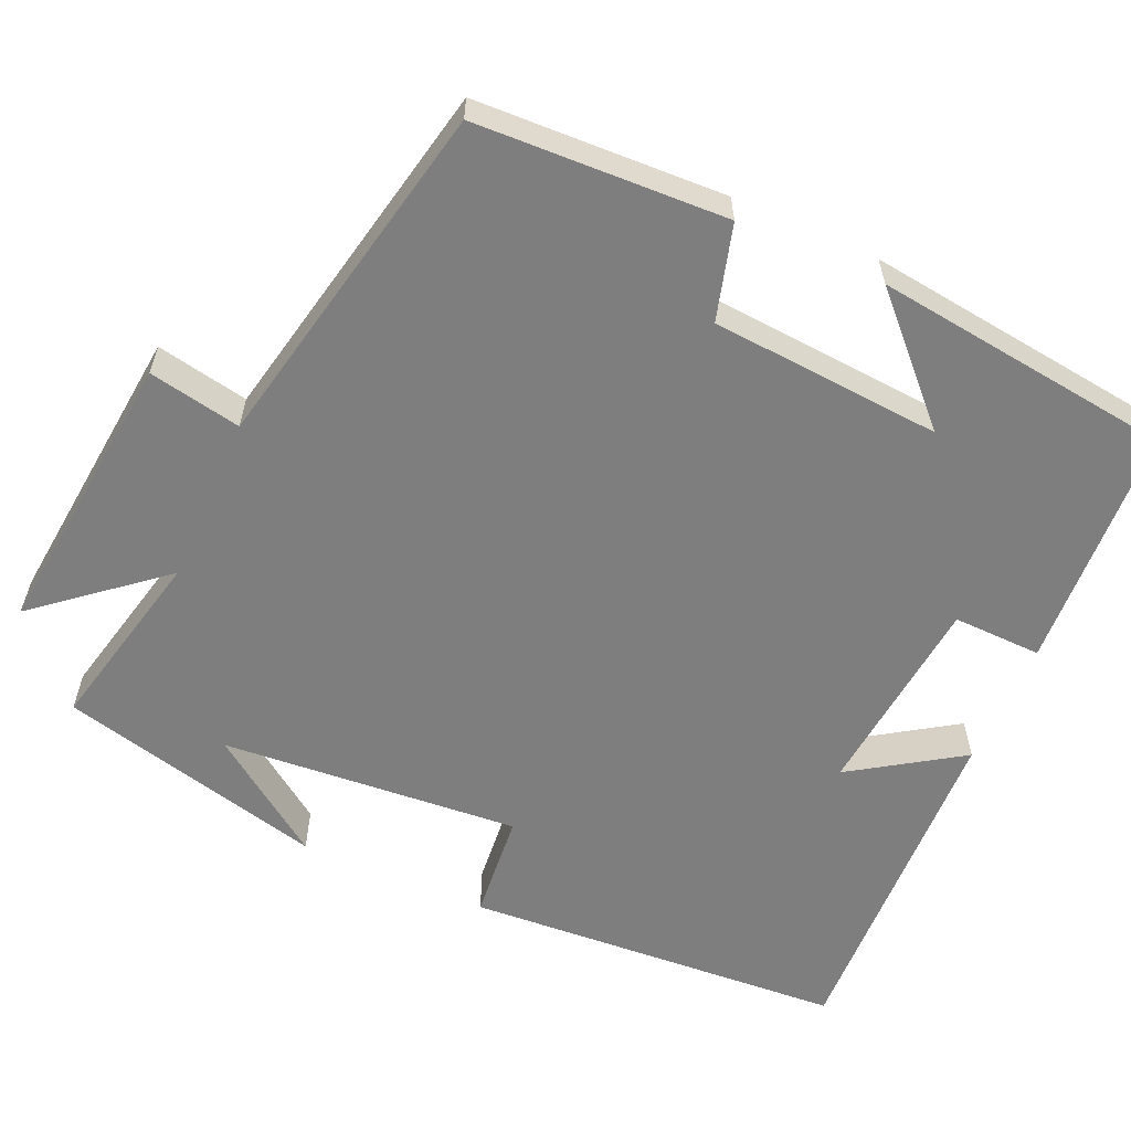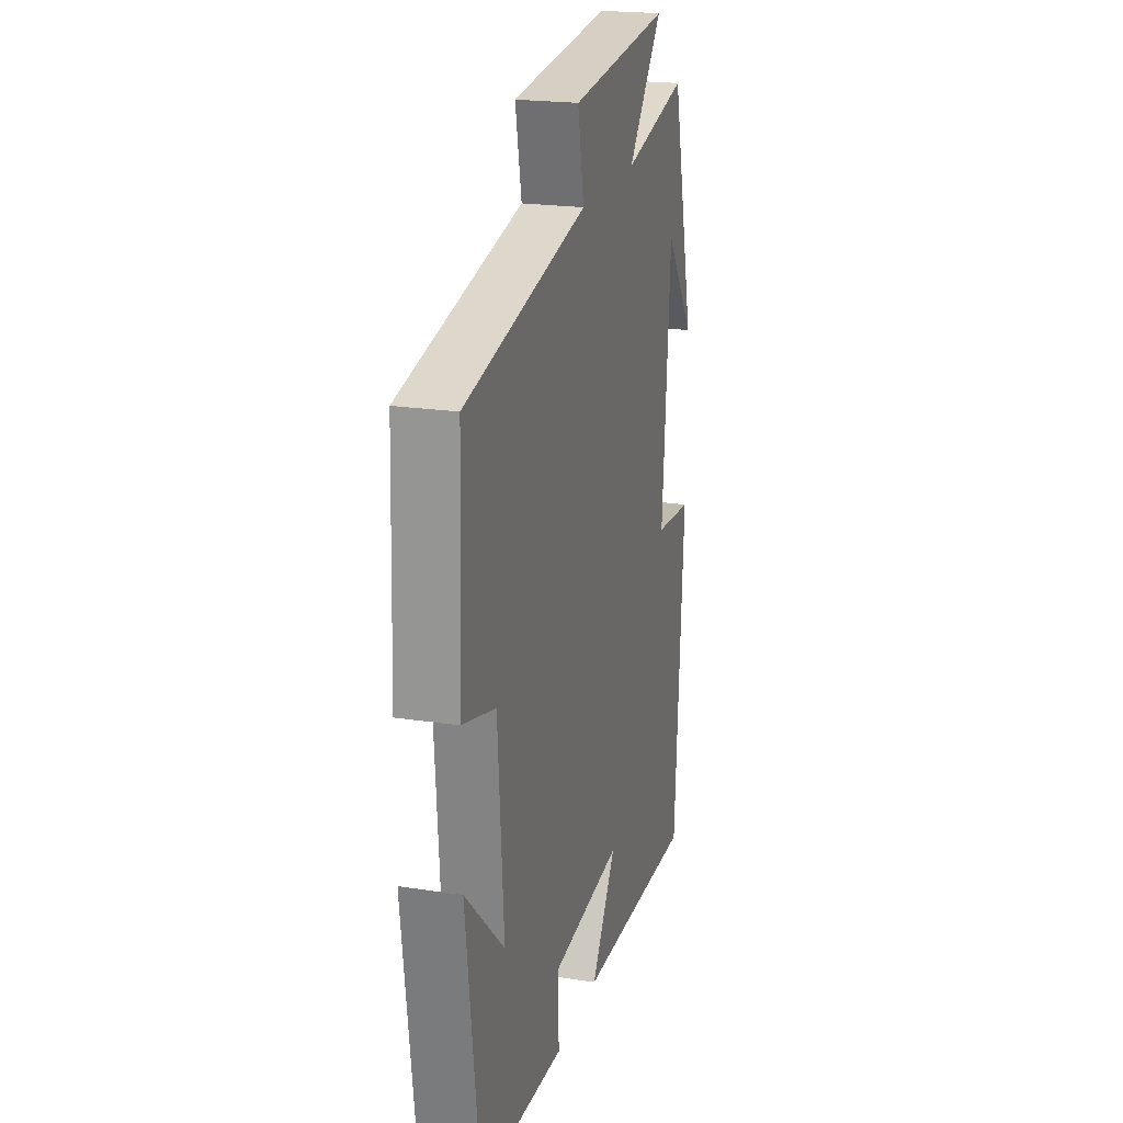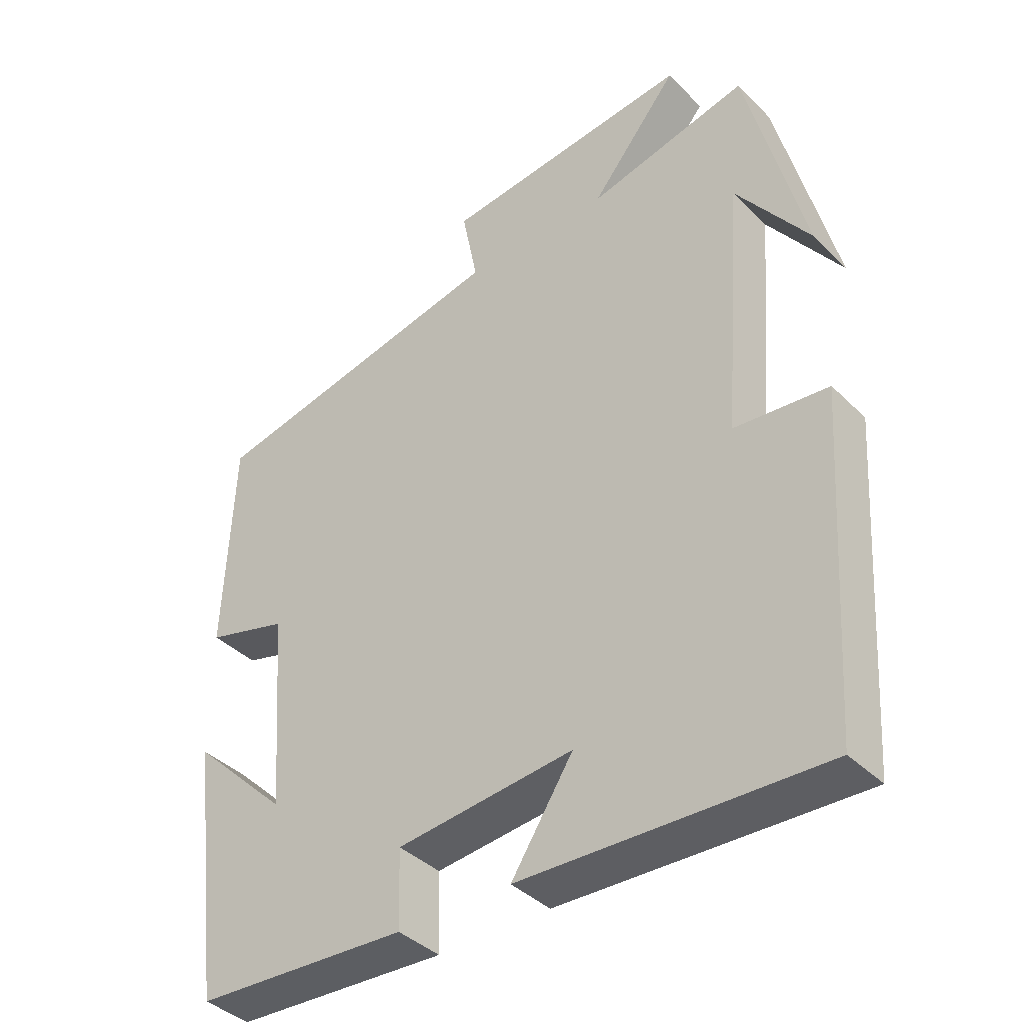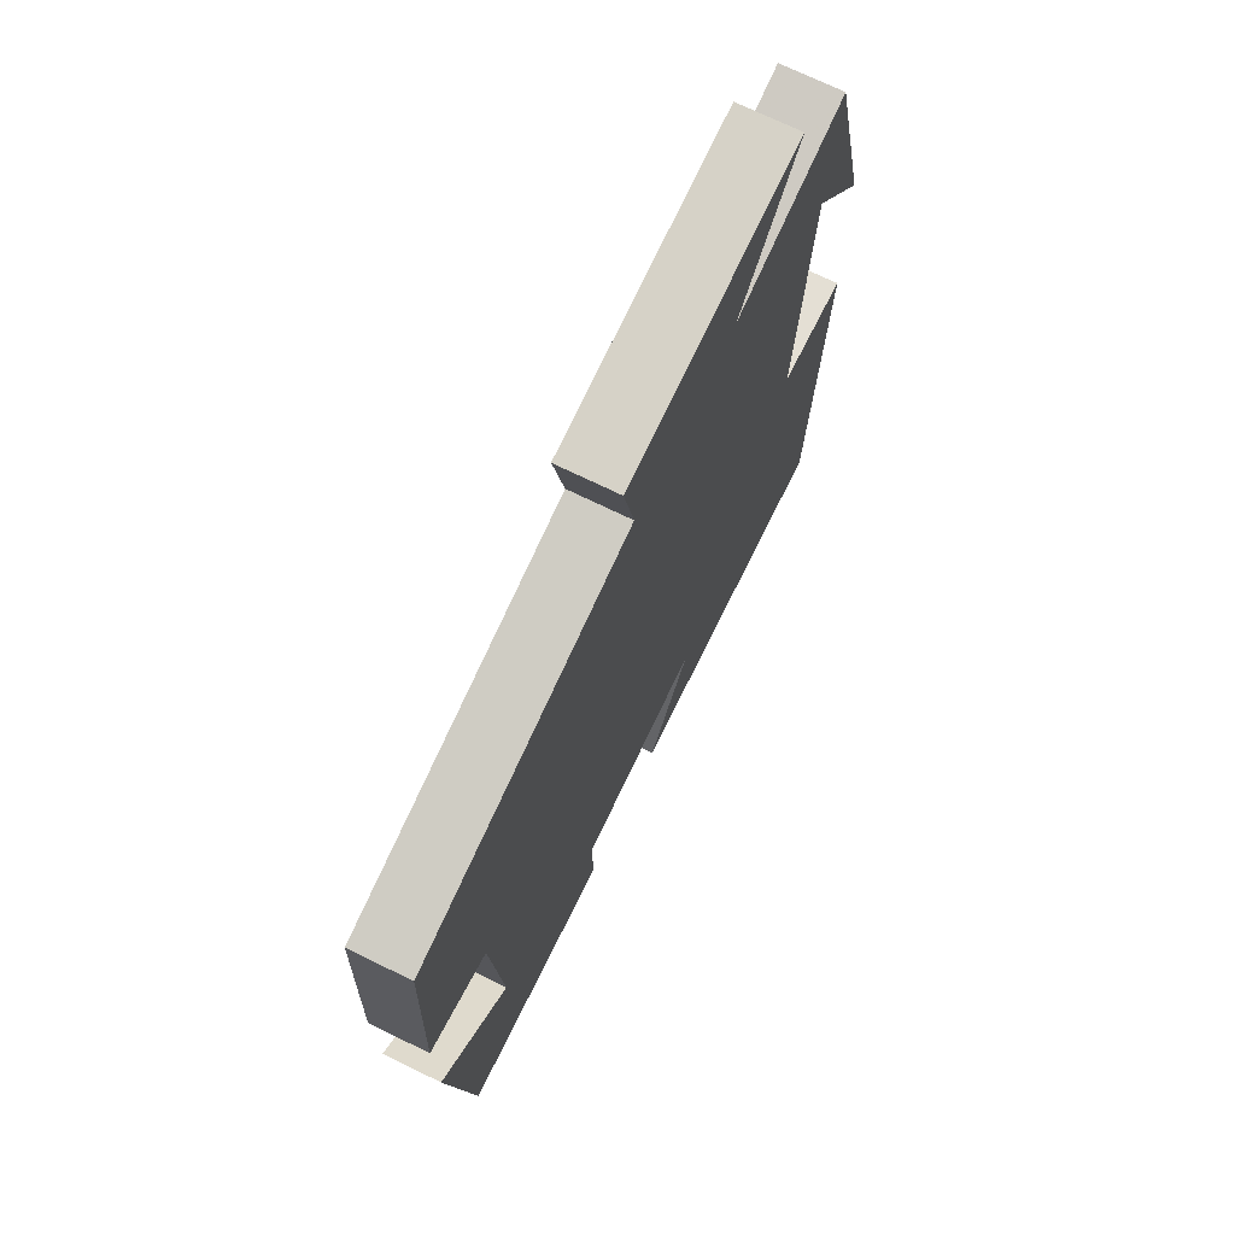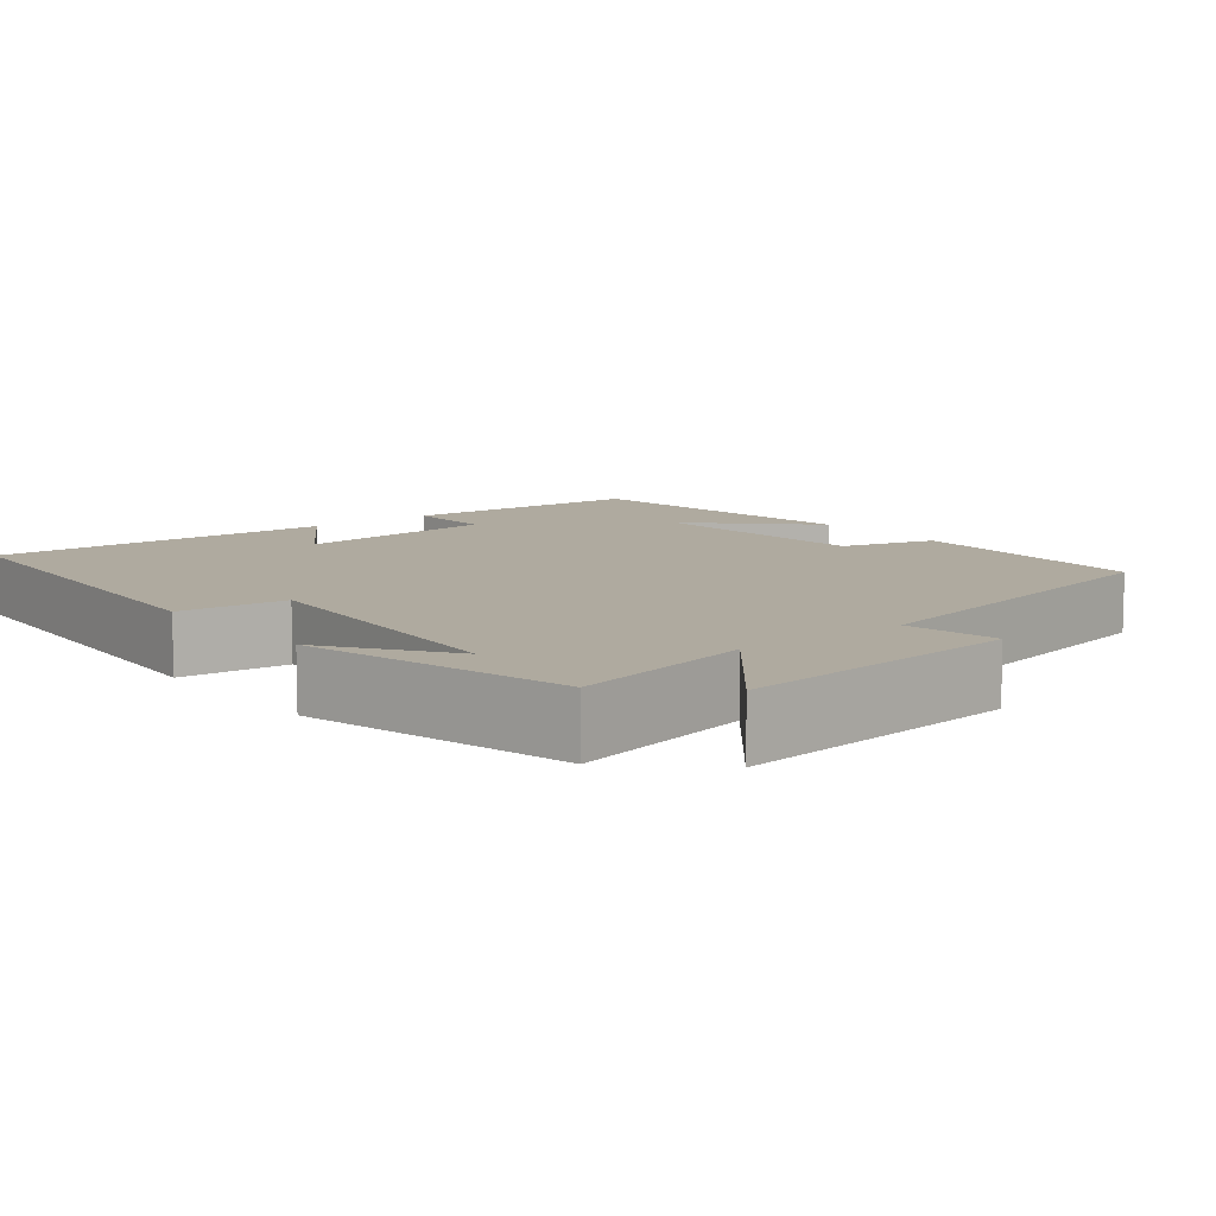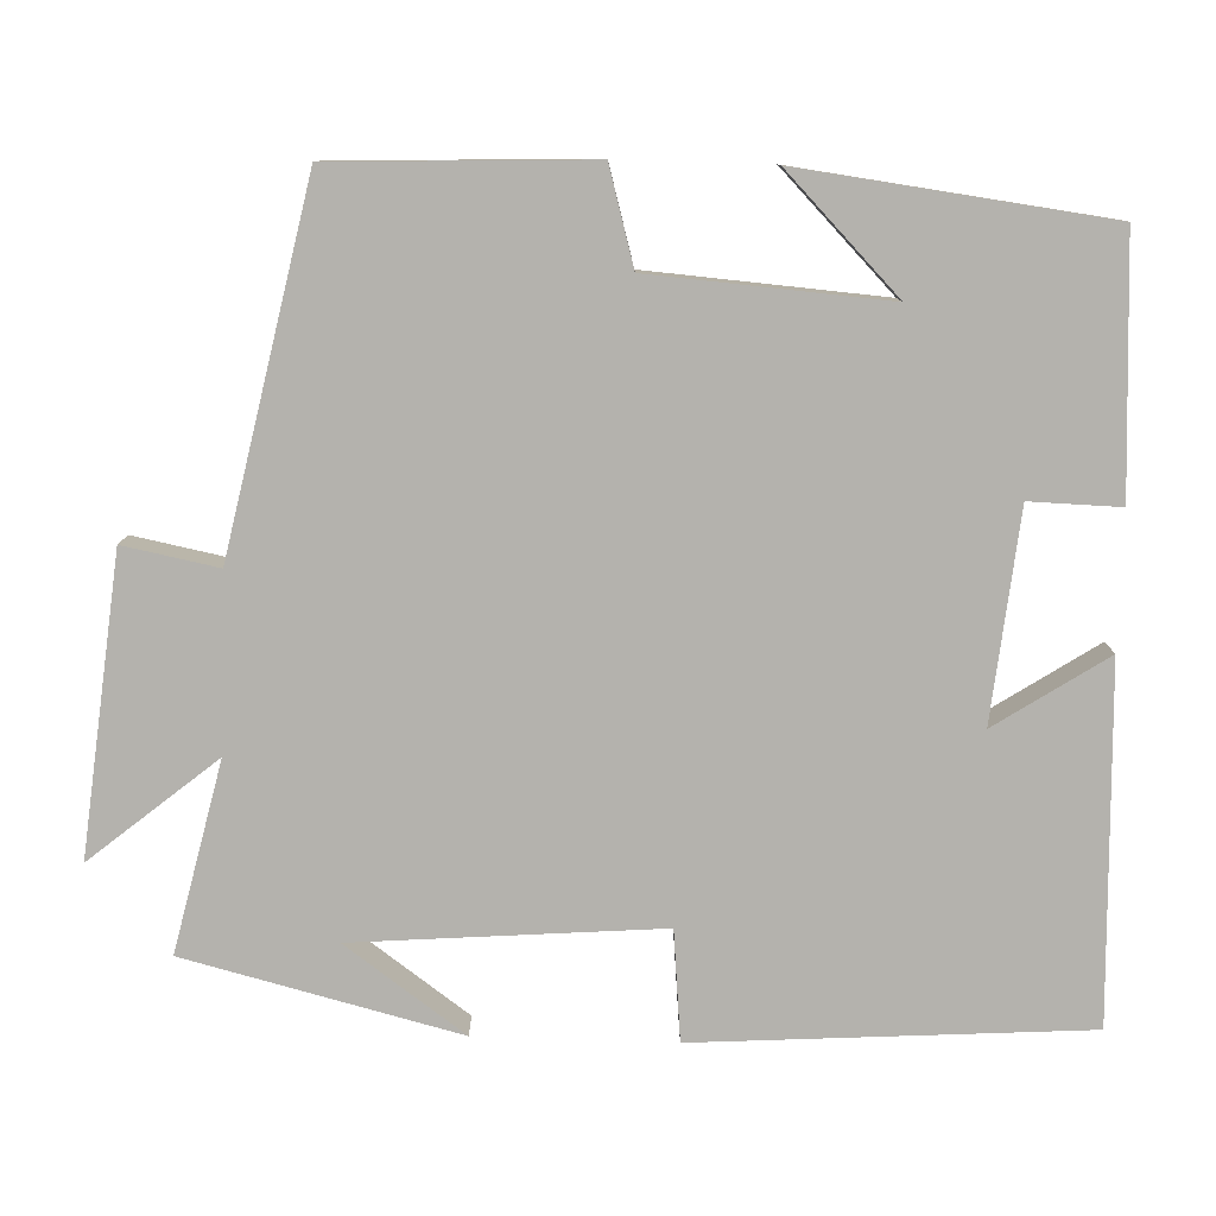
<metadata>
{"format":"obj","ext":"obj","renderer":"f3d","projection":"perspective","resolution":1024,"background":"white","views":[{"elev":-59.4,"azim":66.1,"up":"+Y"},{"elev":21.1,"azim":105.4,"up":"+Z"},{"elev":-39.5,"azim":-140.3,"up":"+Z"},{"elev":71.8,"azim":116.0,"up":"+Z"},{"elev":9.5,"azim":-38.4,"up":"+Y"},{"elev":-79.5,"azim":88.1,"up":"+Y"}]}
</metadata>
<code>
v 0.452 0.07 -0.483
v 0.139 0.07 -0.5
v 0.142 0.07 -0.387
v -0.118 0.07 -0.361
v -0.027 0.07 -0.5
v -0.468 0.07 -0.516
v -0.5 0.07 -0.03
v -0.363 0.07 -0.017
v -0.393 0.07 0.363
v -0.5 0.07 0.214
v -0.415 0.07 0.554
v -0.179 0.07 0.5
v -0.308 0.07 0.656
v 0.06 0.07 0.618
v 0.037 0.07 0.5
v 0.487 0.07 0.406
v 0.5 0.07 0.087
v 0.379 0.07 0.053
v 0.357 0.07 -0.241
v 0.5 0.07 -0.101
v 0.452 0 -0.483
v 0.139 0 -0.5
v 0.142 0 -0.387
v -0.118 0 -0.361
v -0.027 0 -0.5
v -0.468 0 -0.516
v -0.5 0 -0.03
v -0.363 0 -0.017
v -0.393 0 0.363
v -0.5 0 0.214
v -0.415 0 0.554
v -0.179 0 0.5
v -0.308 0 0.656
v 0.06 0 0.618
v 0.037 0 0.5
v 0.487 0 0.406
v 0.5 0 0.087
v 0.379 0 0.053
v 0.357 0 -0.241
v 0.5 0 -0.101
f 19 20 1 2
f 18 19 2 3
f 15 16 17 18
f 15 18 3 4
f 12 13 14 15
f 12 15 4
f 11 12 4
f 9 10 11
f 9 11 4
f 8 9 4
f 6 7 8
f 4 5 6 8
f 22 21 40 39
f 23 22 39 38
f 38 37 36 35
f 24 23 38 35
f 35 34 33 32
f 24 35 32
f 24 32 31
f 31 30 29
f 24 31 29
f 24 29 28
f 28 27 26
f 28 26 25 24
f 1 21 22 2
f 2 22 23 3
f 3 23 24 4
f 4 24 25 5
f 5 25 26 6
f 6 26 27 7
f 7 27 28 8
f 8 28 29 9
f 9 29 30 10
f 10 30 31 11
f 11 31 32 12
f 12 32 33 13
f 13 33 34 14
f 14 34 35 15
f 15 35 36 16
f 16 36 37 17
f 17 37 38 18
f 18 38 39 19
f 19 39 40 20
f 20 40 21 1

</code>
